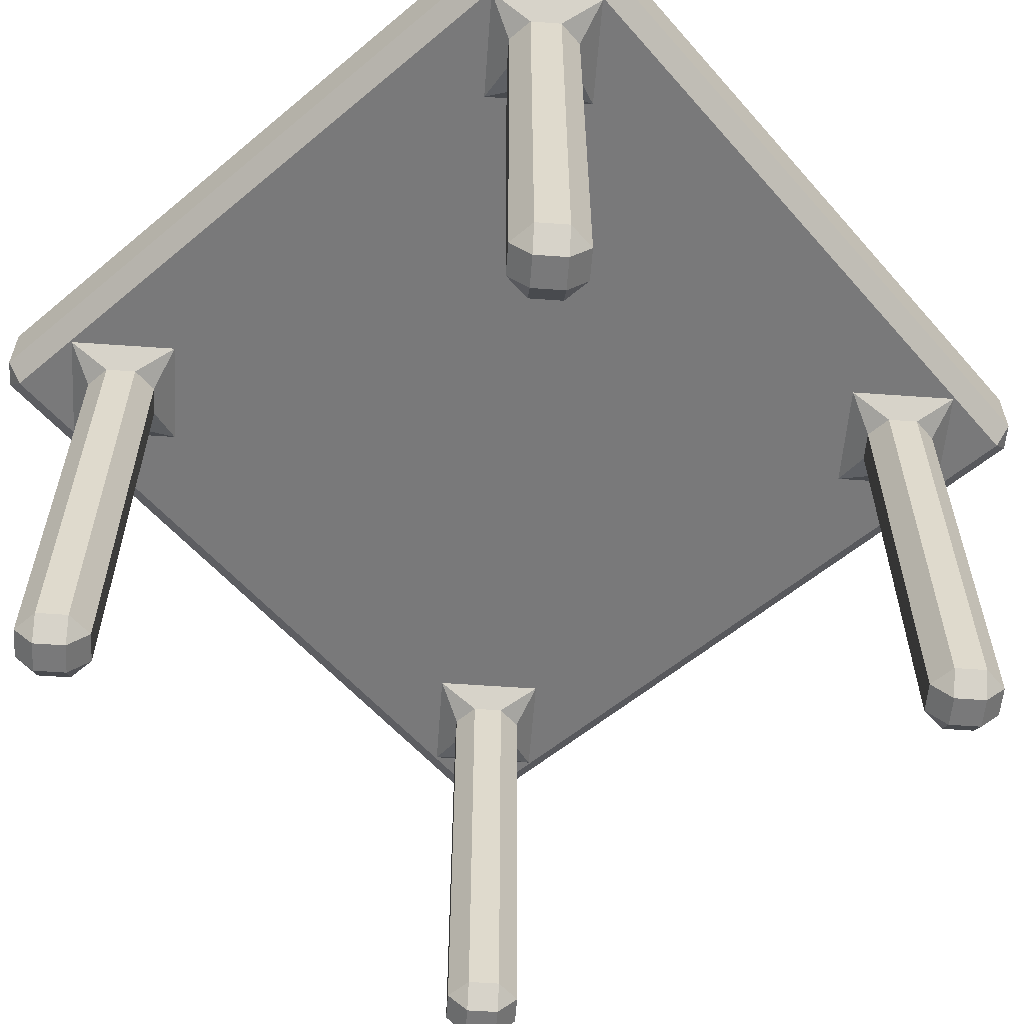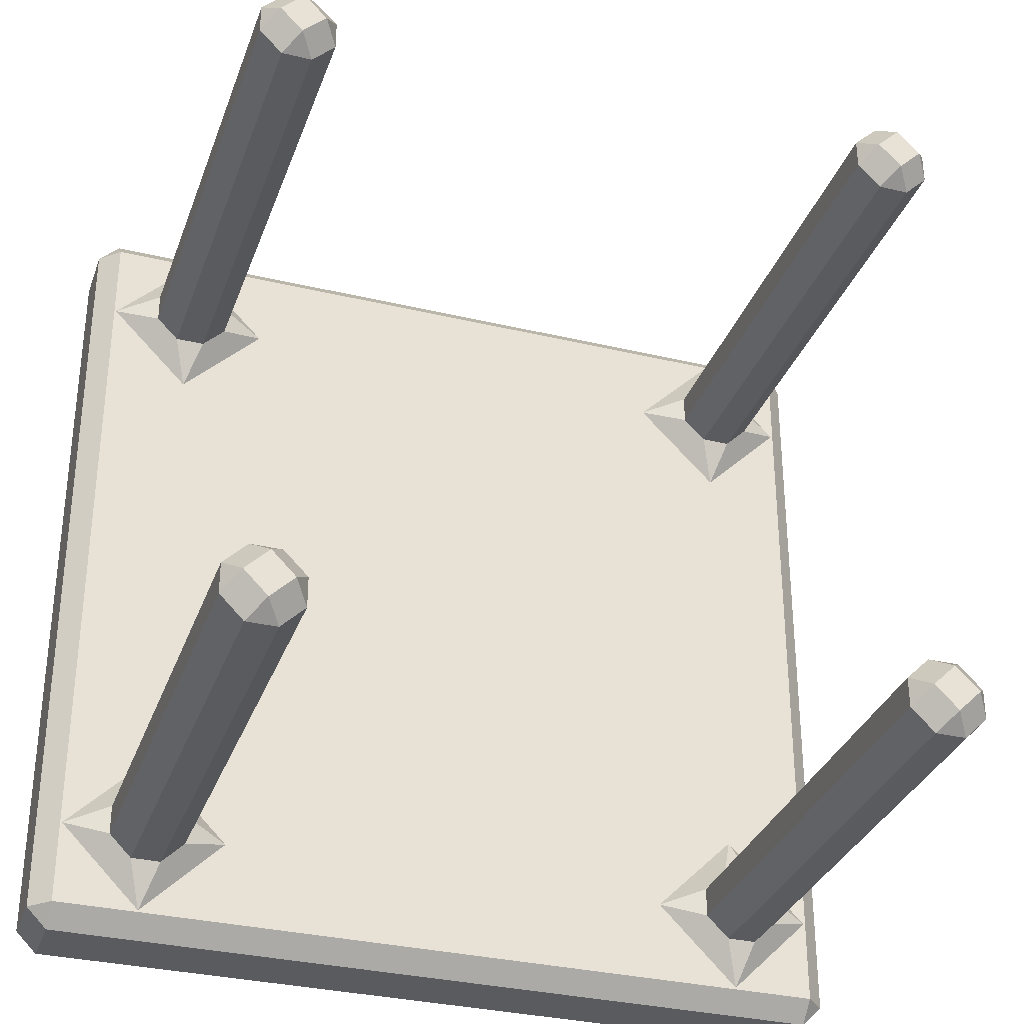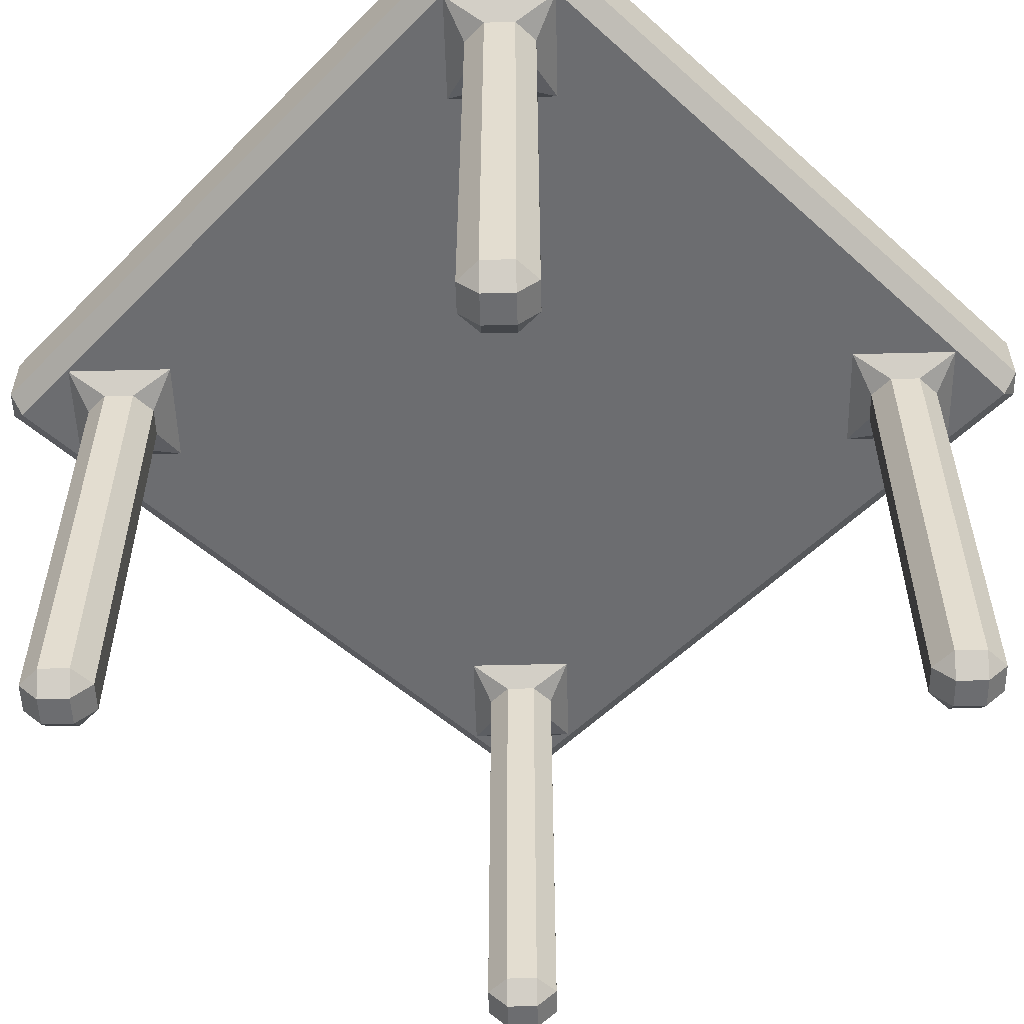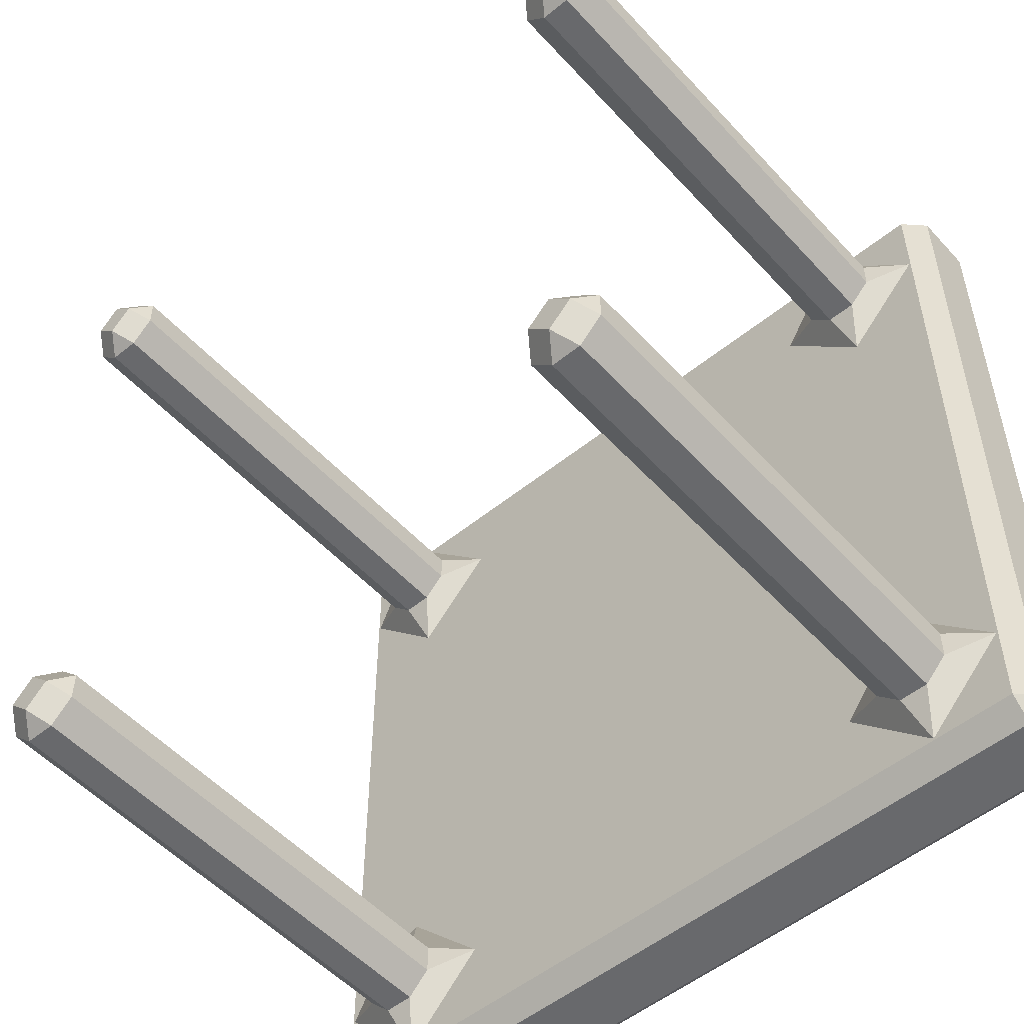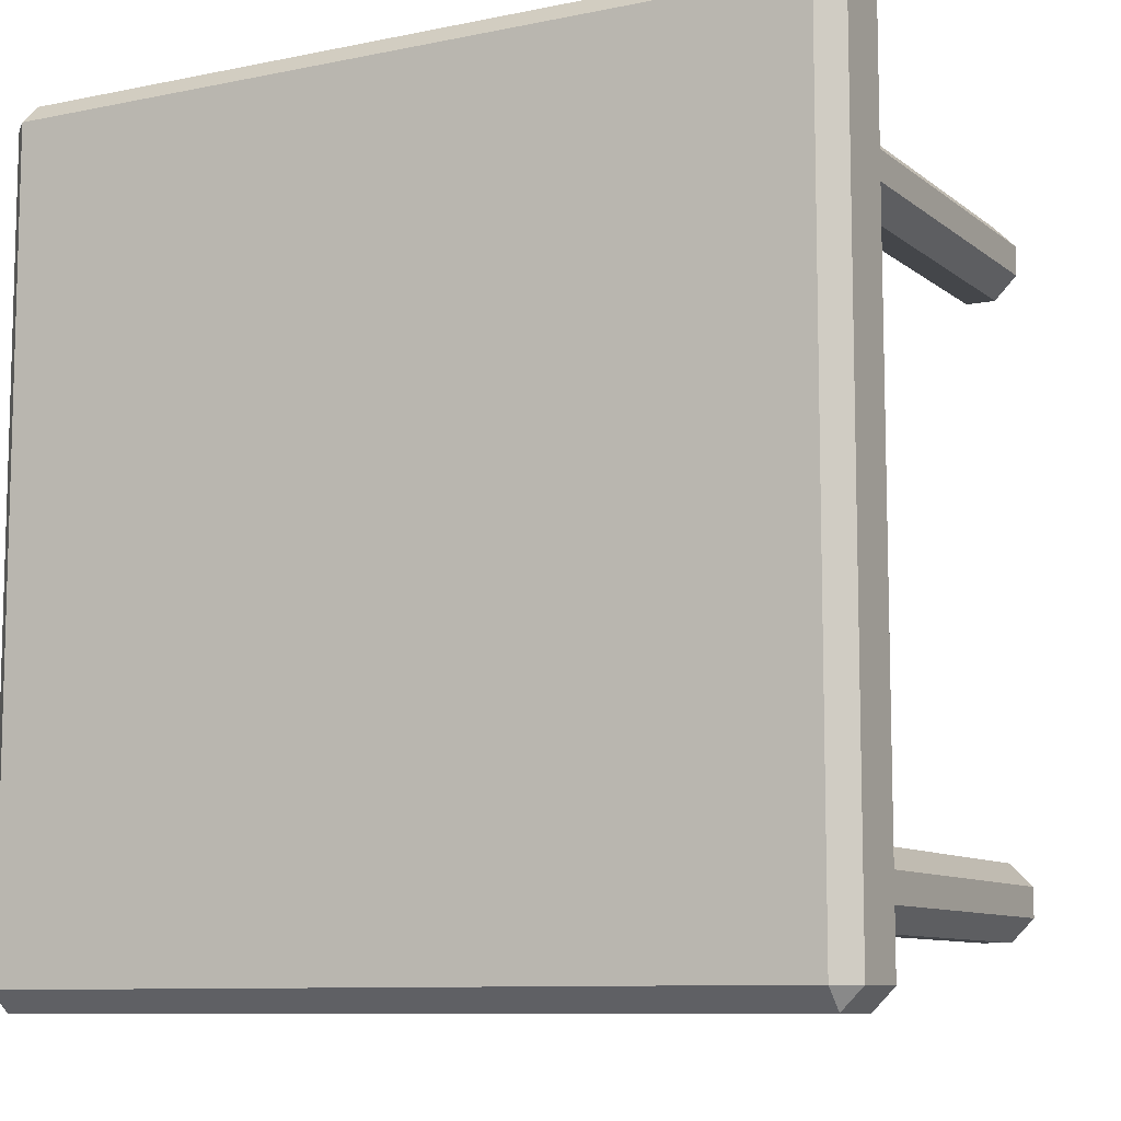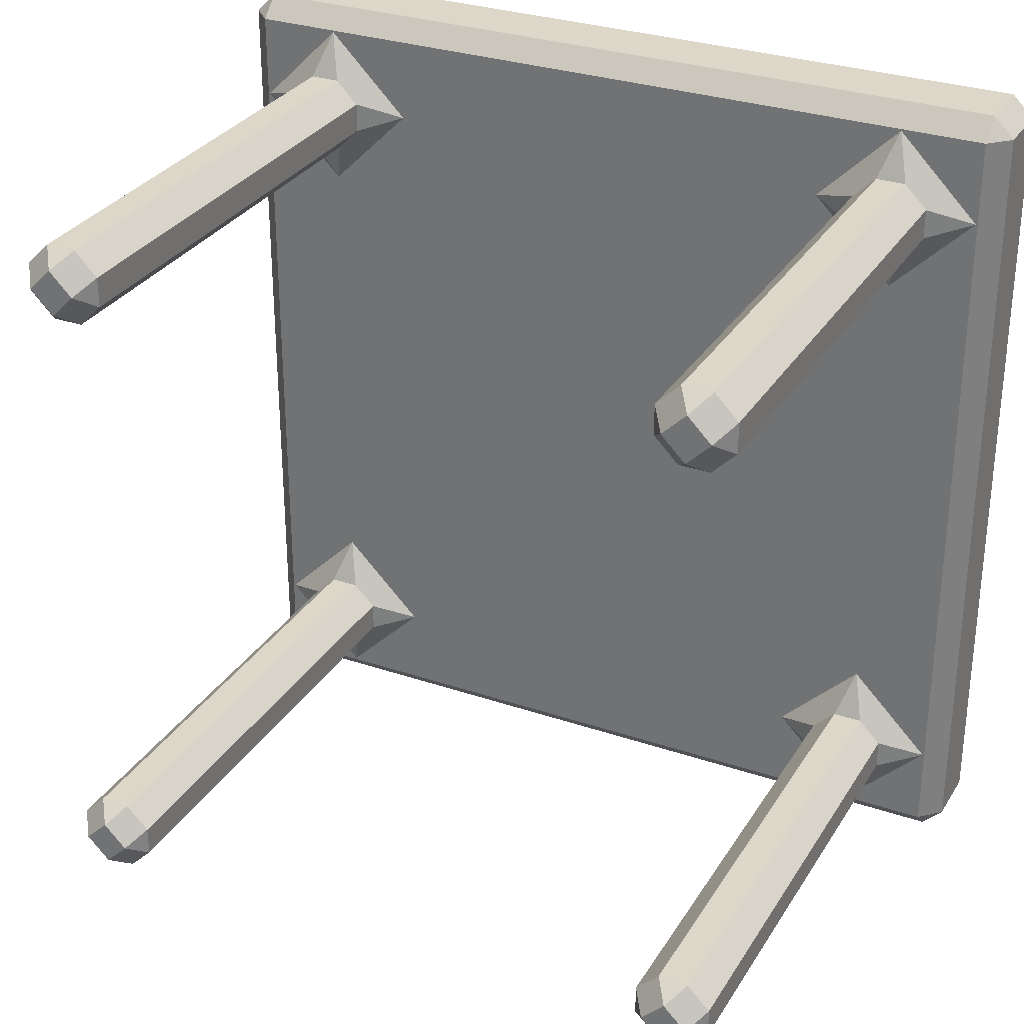
<metadata>
{"format":"obj","ext":"obj","renderer":"f3d","projection":"perspective","resolution":1024,"background":"white","views":[{"elev":-57.8,"azim":-49.2,"up":"+Y"},{"elev":-32.7,"azim":-18.3,"up":"+Z"},{"elev":-54.0,"azim":-133.5,"up":"+Y"},{"elev":-52.7,"azim":41.1,"up":"+Z"},{"elev":-9.4,"azim":-151.5,"up":"+Z"},{"elev":30.3,"azim":26.3,"up":"+Z"}]}
</metadata>
<code>
o Cube
v 0 2.5 0
v 0 3 0
v -1.9 2.9 2
v -1.9 3 1.9
v -2 2.9 1.9
v -2 2.6 1.9
v -1.9 2.5 1.9
v -1.9 2.6 2
v -1.679 0.1 1.571
v -1.679 0.1 1.429
v -1.609 0 1.5
v -1.679 2.4 1.571
v -1.891 2.5 1.5
v -1.679 2.4 1.429
v -1.429 2.4 1.321
v -1.571 2.4 1.321
v -1.5 2.5 1.109
v -1.109 2.5 1.5
v -1.321 2.4 1.571
v -1.321 2.4 1.429
v -1.429 2.4 1.679
v -1.5 2.5 1.891
v -1.571 2.4 1.679
v -1.391 0 1.5
v -1.321 0.1 1.429
v -1.321 0.1 1.571
v 0 2.9 2
v 0 3 1.9
v 0 2.5 1.9
v 0 2.6 2
v -1.5 0 1.391
v -1.571 0.1 1.321
v -1.429 0.1 1.321
v -2 2.6 0
v -1.9 2.5 0
v -1.9 3 0
v -2 2.9 0
v -1.5 0 1.609
v -1.429 0.1 1.679
v -1.571 0.1 1.679
v 1.9 2.9 2
v 2 2.9 1.9
v 1.9 3 1.9
v 2 2.6 1.9
v 1.9 2.6 2
v 1.9 2.5 1.9
v 1.679 0.1 1.571
v 1.609 0 1.5
v 1.679 0.1 1.429
v 1.679 2.4 1.571
v 1.679 2.4 1.429
v 1.891 2.5 1.5
v 1.5 2.5 1.109
v 1.571 2.4 1.321
v 1.429 2.4 1.321
v 1.321 2.4 1.429
v 1.321 2.4 1.571
v 1.109 2.5 1.5
v 1.429 2.4 1.679
v 1.571 2.4 1.679
v 1.5 2.5 1.891
v 1.391 0 1.5
v 1.321 0.1 1.571
v 1.321 0.1 1.429
v 1.5 0 1.391
v 1.429 0.1 1.321
v 1.571 0.1 1.321
v 1.9 2.5 0
v 2 2.6 0
v 2 2.9 0
v 1.9 3 0
v 1.5 0 1.609
v 1.571 0.1 1.679
v 1.429 0.1 1.679
v -1.9 2.9 -2
v -2 2.9 -1.9
v -1.9 3 -1.9
v -2 2.6 -1.9
v -1.9 2.6 -2
v -1.9 2.5 -1.9
v -1.679 0.1 -1.571
v -1.609 0 -1.5
v -1.679 0.1 -1.429
v -1.679 2.4 -1.571
v -1.679 2.4 -1.429
v -1.891 2.5 -1.5
v -1.5 2.5 -1.109
v -1.571 2.4 -1.321
v -1.429 2.4 -1.321
v -1.321 2.4 -1.429
v -1.321 2.4 -1.571
v -1.109 2.5 -1.5
v -1.429 2.4 -1.679
v -1.571 2.4 -1.679
v -1.5 2.5 -1.891
v -1.391 0 -1.5
v -1.321 0.1 -1.571
v -1.321 0.1 -1.429
v 0 3 -1.9
v 0 2.9 -2
v 0 2.6 -2
v 0 2.5 -1.9
v -1.5 0 -1.391
v -1.429 0.1 -1.321
v -1.571 0.1 -1.321
v -1.5 0 -1.609
v -1.571 0.1 -1.679
v -1.429 0.1 -1.679
v 1.9 2.9 -2
v 1.9 3 -1.9
v 2 2.9 -1.9
v 2 2.6 -1.9
v 1.9 2.5 -1.9
v 1.9 2.6 -2
v 1.679 0.1 -1.571
v 1.679 0.1 -1.429
v 1.609 0 -1.5
v 1.679 2.4 -1.571
v 1.891 2.5 -1.5
v 1.679 2.4 -1.429
v 1.429 2.4 -1.321
v 1.571 2.4 -1.321
v 1.5 2.5 -1.109
v 1.109 2.5 -1.5
v 1.321 2.4 -1.571
v 1.321 2.4 -1.429
v 1.429 2.4 -1.679
v 1.5 2.5 -1.891
v 1.571 2.4 -1.679
v 1.391 0 -1.5
v 1.321 0.1 -1.429
v 1.321 0.1 -1.571
v 1.5 0 -1.391
v 1.571 0.1 -1.321
v 1.429 0.1 -1.321
v 1.5 0 -1.609
v 1.429 0.1 -1.679
v 1.571 0.1 -1.679
f 13 35 17
f 1 17 35
f 35 13 7
f 29 18 1
f 22 29 7
f 24 11 31
f 30 41 27
f 4 2 36
f 17 1 18
f 12 40 23
f 20 33 15
f 29 22 18
f 16 10 14
f 7 13 22
f 3 30 27
f 21 26 19
f 52 53 68
f 1 68 53
f 49 54 51
f 1 123 68
f 2 43 71
f 48 62 65
f 61 46 29
f 68 46 52
f 53 58 1
f 73 50 60
f 66 56 55
f 63 59 57
f 46 61 52
f 29 58 61
f 29 1 58
f 1 35 87
f 87 92 1
f 102 92 95
f 83 88 85
f 102 1 92
f 95 80 102
f 82 96 103
f 109 101 100
f 86 87 35
f 35 80 86
f 107 84 94
f 104 90 89
f 78 37 76
f 2 77 36
f 80 95 86
f 44 70 42
f 97 93 91
f 123 1 124
f 127 132 125
f 122 116 120
f 102 124 1
f 130 117 133
f 128 102 113
f 119 68 123
f 110 2 71
f 118 138 129
f 126 135 121
f 68 119 113
f 70 112 111
f 102 128 124
f 101 75 100
f 113 119 128
f 3 4 5
f 6 7 8
f 9 10 11
f 12 13 14
f 15 16 17
f 18 19 20
f 21 22 23
f 24 25 26
f 31 32 33
f 38 39 40
f 41 42 43
f 44 45 46
f 47 48 49
f 50 51 52
f 53 54 55
f 56 57 58
f 59 60 61
f 62 63 64
f 65 66 67
f 72 73 74
f 75 76 77
f 78 79 80
f 81 82 83
f 84 85 86
f 87 88 89
f 90 91 92
f 93 94 95
f 96 97 98
f 103 104 105
f 106 107 108
f 109 110 111
f 112 113 114
f 115 116 117
f 118 119 120
f 121 122 123
f 124 125 126
f 127 128 129
f 130 131 132
f 133 134 135
f 136 137 138
f 3 6 8
f 12 10 9
f 36 5 4
f 11 32 31
f 29 8 7
f 15 18 20
f 19 22 21
f 14 17 16
f 23 13 12
f 33 16 15
f 7 34 35
f 24 39 38
f 20 26 25
f 40 21 23
f 4 27 28
f 38 9 11
f 31 25 24
f 42 45 44
f 51 47 49
f 70 43 42
f 49 65 67
f 30 46 45
f 53 56 58
f 58 59 61
f 52 54 53
f 61 50 52
f 67 55 54
f 44 68 69
f 63 72 74
f 57 64 63
f 74 60 59
f 41 28 27
f 73 48 47
f 66 62 64
f 76 79 78
f 85 81 83
f 37 77 76
f 83 103 105
f 101 80 79
f 87 90 92
f 92 93 95
f 86 88 87
f 95 84 86
f 105 89 88
f 78 35 34
f 97 106 108
f 91 98 97
f 108 94 93
f 75 99 100
f 107 82 81
f 104 96 98
f 109 112 114
f 118 116 115
f 71 111 110
f 117 134 133
f 102 114 113
f 121 124 126
f 125 128 127
f 120 123 122
f 129 119 118
f 135 122 121
f 113 69 68
f 130 137 136
f 126 132 131
f 138 127 129
f 110 100 99
f 136 115 117
f 133 131 130
f 37 6 5
f 24 38 11
f 30 45 41
f 4 28 2
f 12 9 40
f 20 25 33
f 16 32 10
f 3 8 30
f 21 39 26
f 49 67 54
f 2 28 43
f 48 72 62
f 73 47 50
f 66 64 56
f 63 74 59
f 83 105 88
f 82 106 96
f 109 114 101
f 107 81 84
f 104 98 90
f 78 34 37
f 2 99 77
f 44 69 70
f 97 108 93
f 127 137 132
f 122 134 116
f 130 136 117
f 110 99 2
f 118 115 138
f 126 131 135
f 70 69 112
f 101 79 75
f 3 5 6
f 12 14 10
f 36 37 5
f 11 10 32
f 29 30 8
f 15 17 18
f 19 18 22
f 14 13 17
f 23 22 13
f 33 32 16
f 7 6 34
f 24 26 39
f 20 19 26
f 40 39 21
f 4 3 27
f 38 40 9
f 31 33 25
f 42 41 45
f 51 50 47
f 70 71 43
f 49 48 65
f 30 29 46
f 53 55 56
f 58 57 59
f 52 51 54
f 61 60 50
f 67 66 55
f 44 46 68
f 63 62 72
f 57 56 64
f 74 73 60
f 41 43 28
f 73 72 48
f 66 65 62
f 76 75 79
f 85 84 81
f 37 36 77
f 83 82 103
f 101 102 80
f 87 89 90
f 92 91 93
f 86 85 88
f 95 94 84
f 105 104 89
f 78 80 35
f 97 96 106
f 91 90 98
f 108 107 94
f 75 77 99
f 107 106 82
f 104 103 96
f 109 111 112
f 118 120 116
f 71 70 111
f 117 116 134
f 102 101 114
f 121 123 124
f 125 124 128
f 120 119 123
f 129 128 119
f 135 134 122
f 113 112 69
f 130 132 137
f 126 125 132
f 138 137 127
f 110 109 100
f 136 138 115
f 133 135 131
f 37 34 6

</code>
